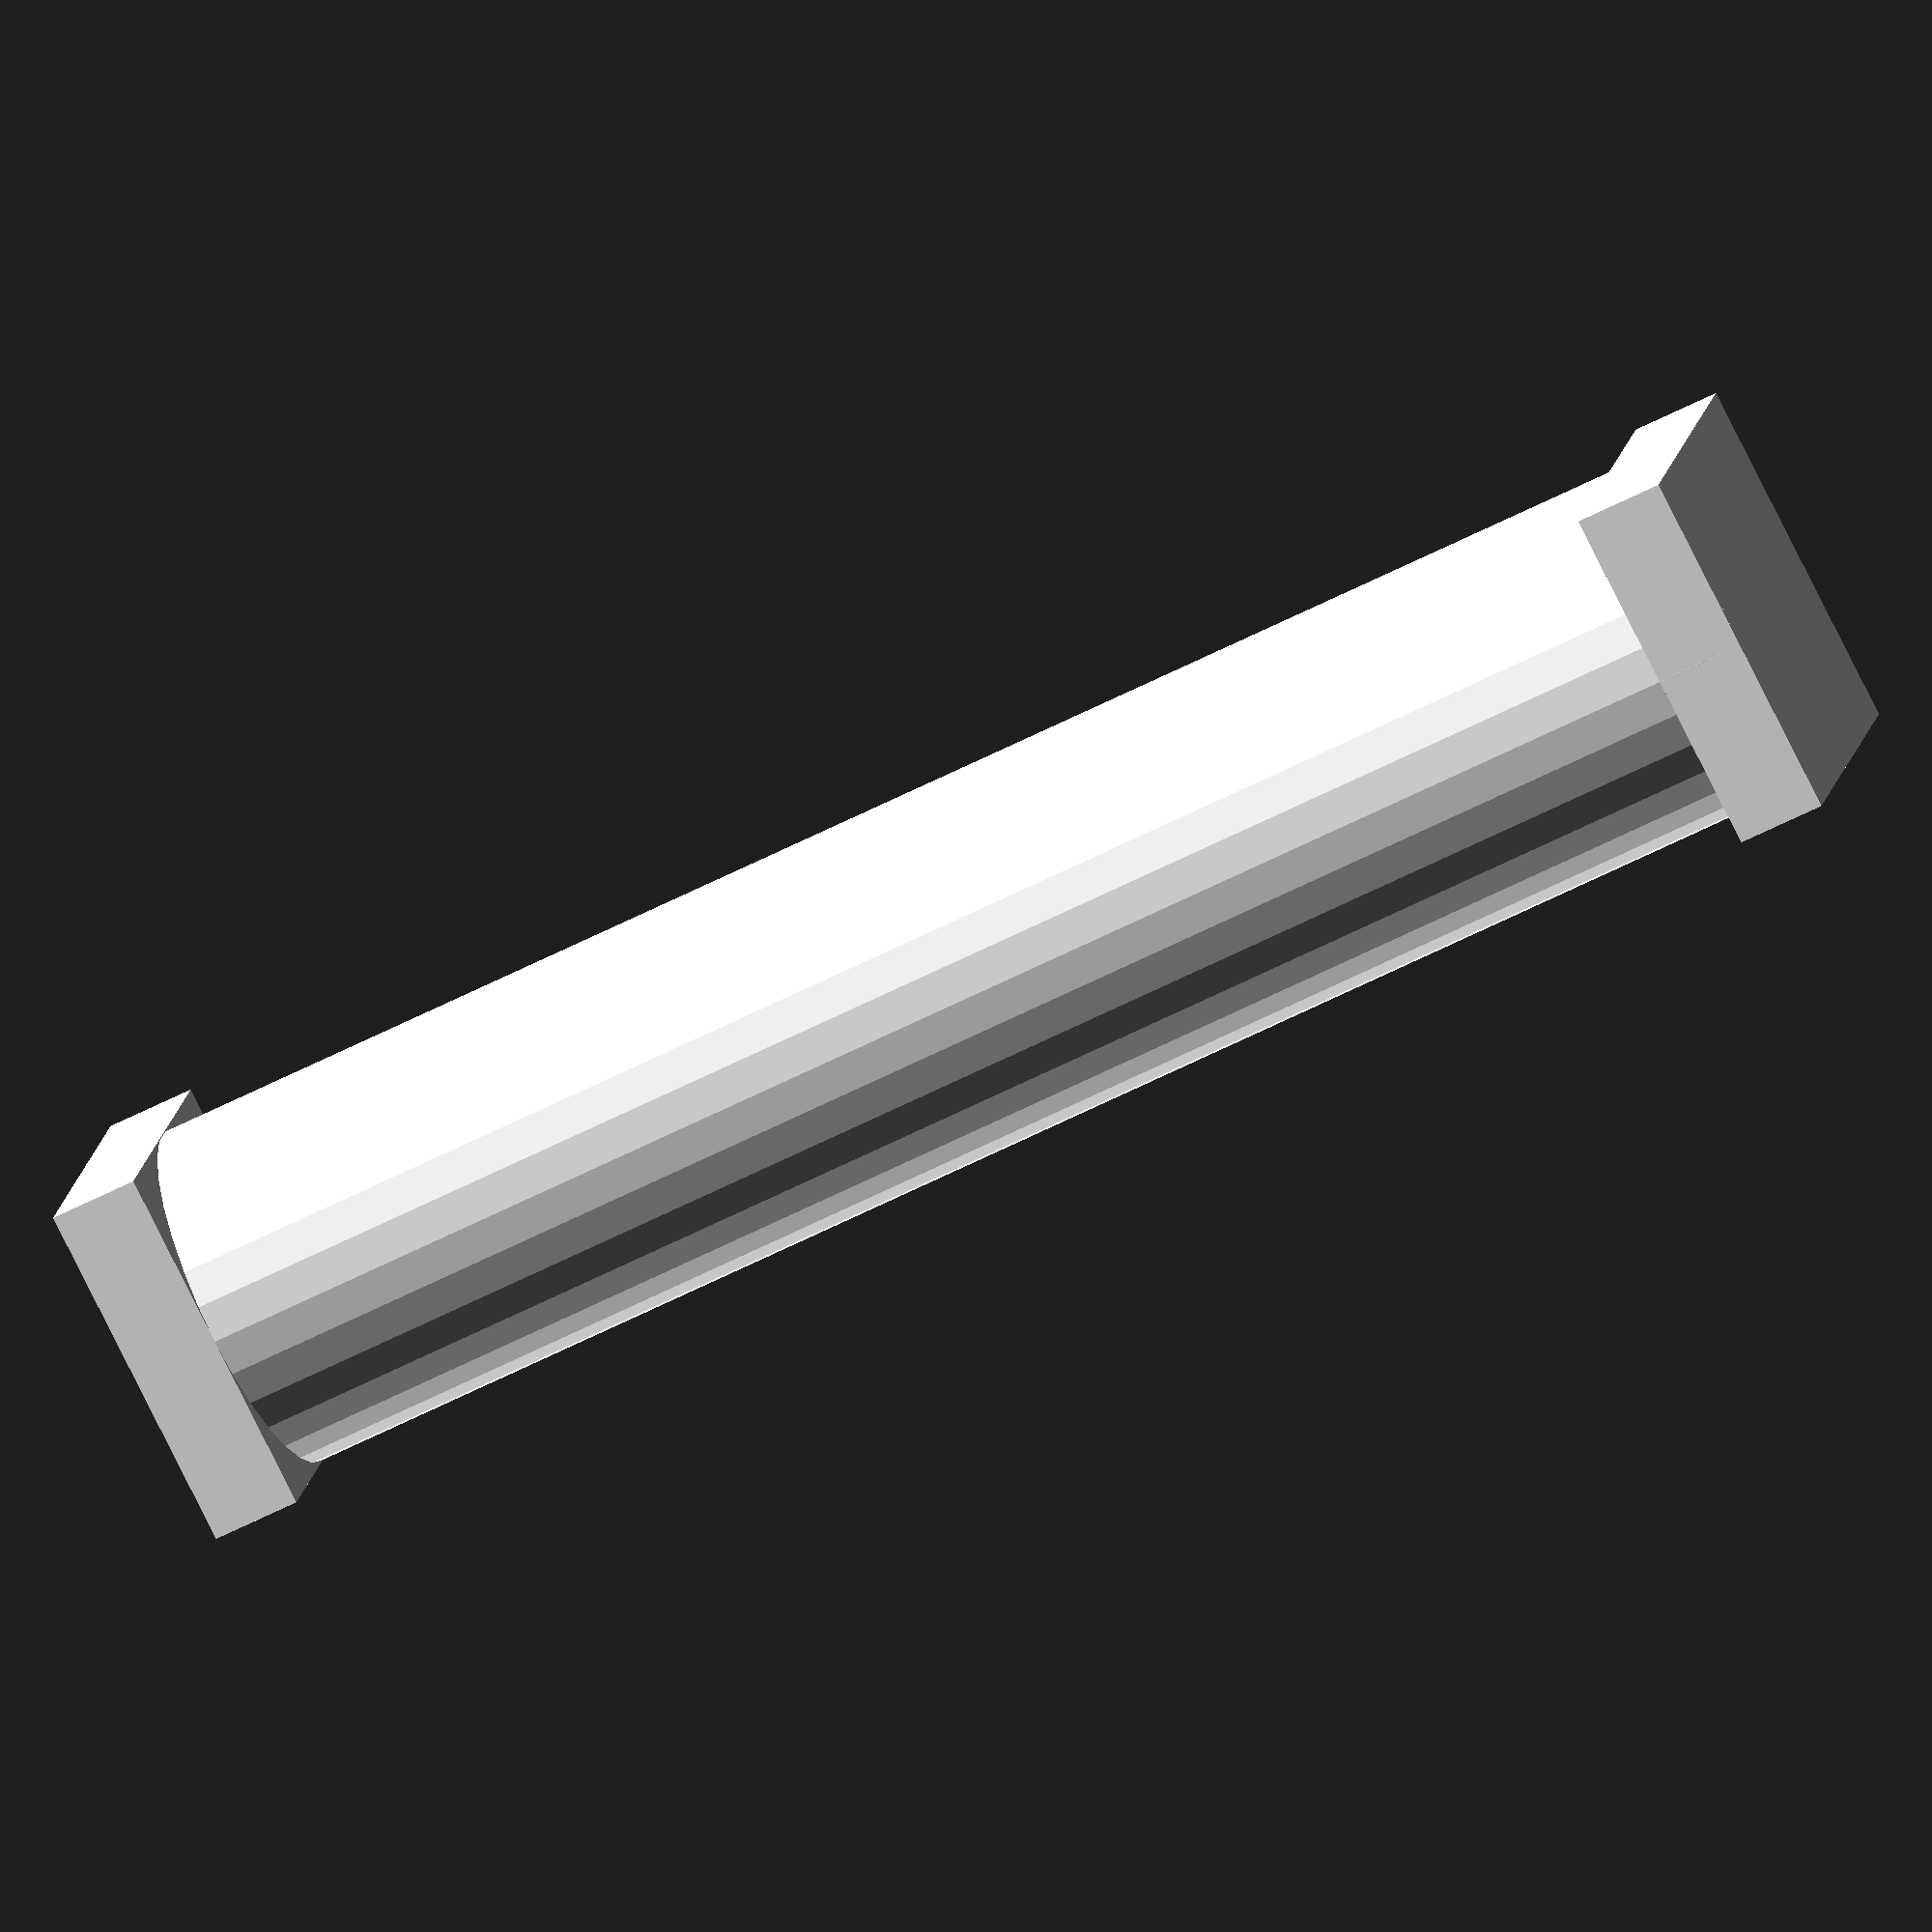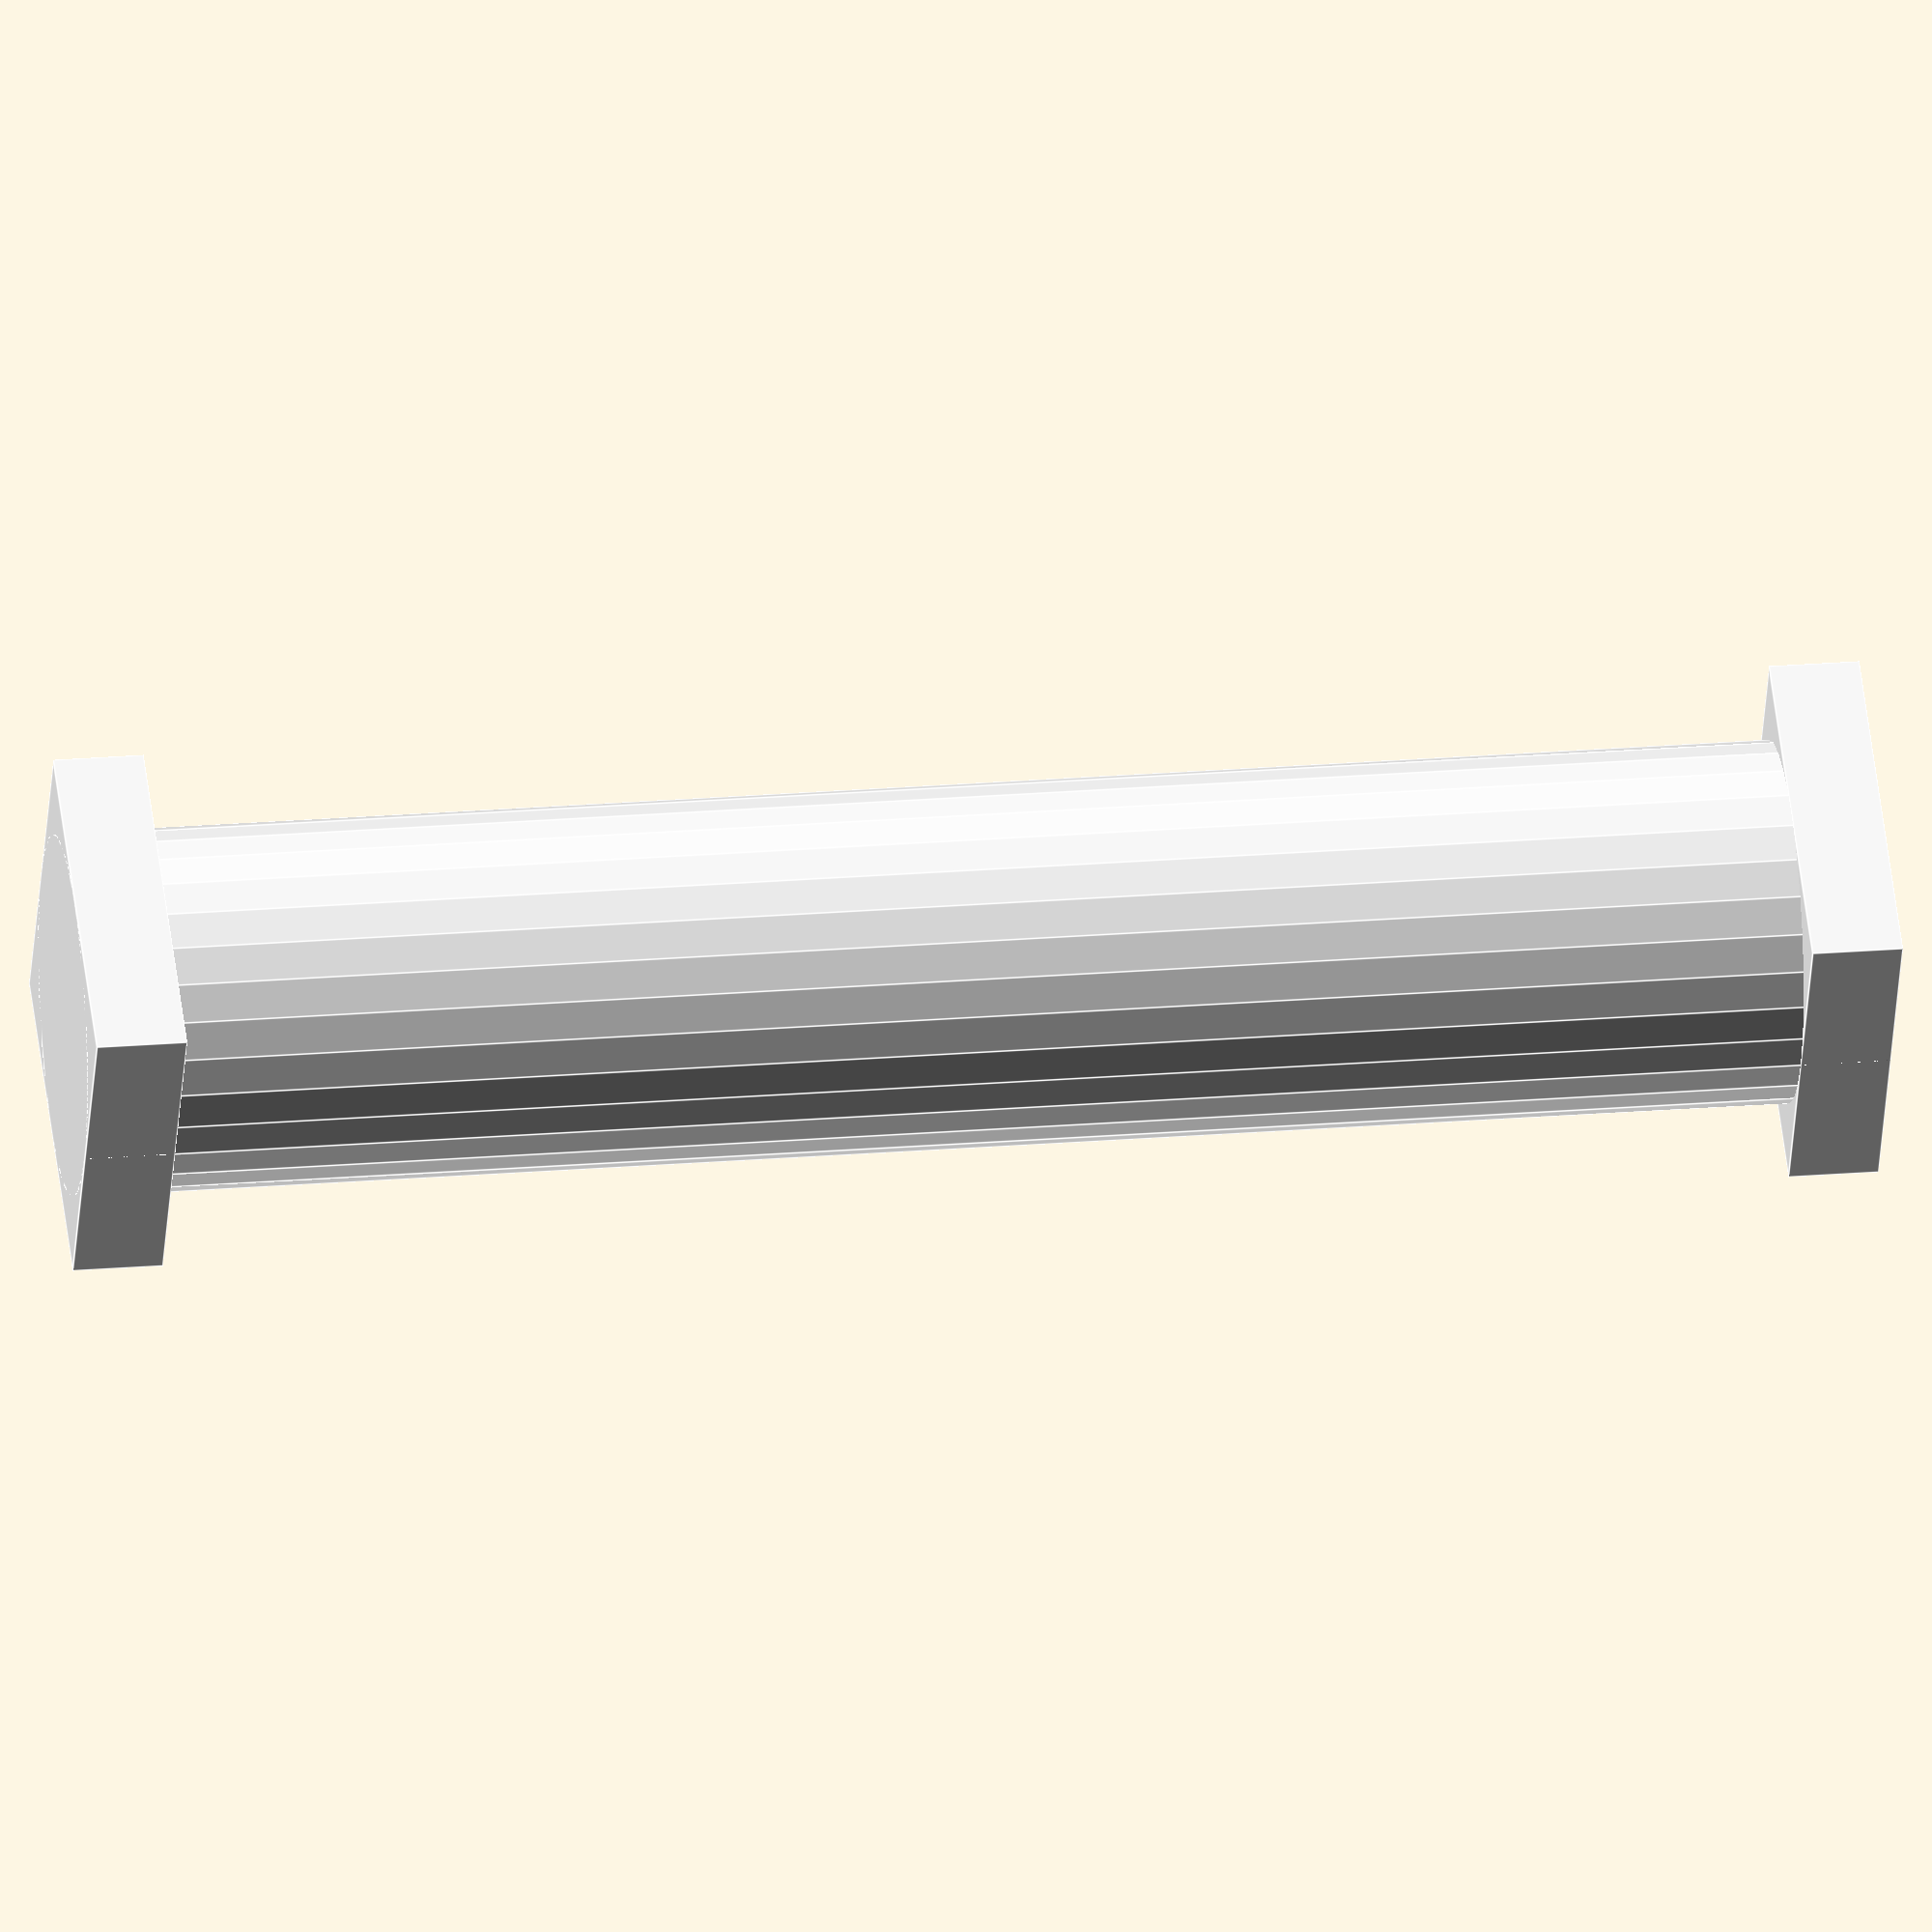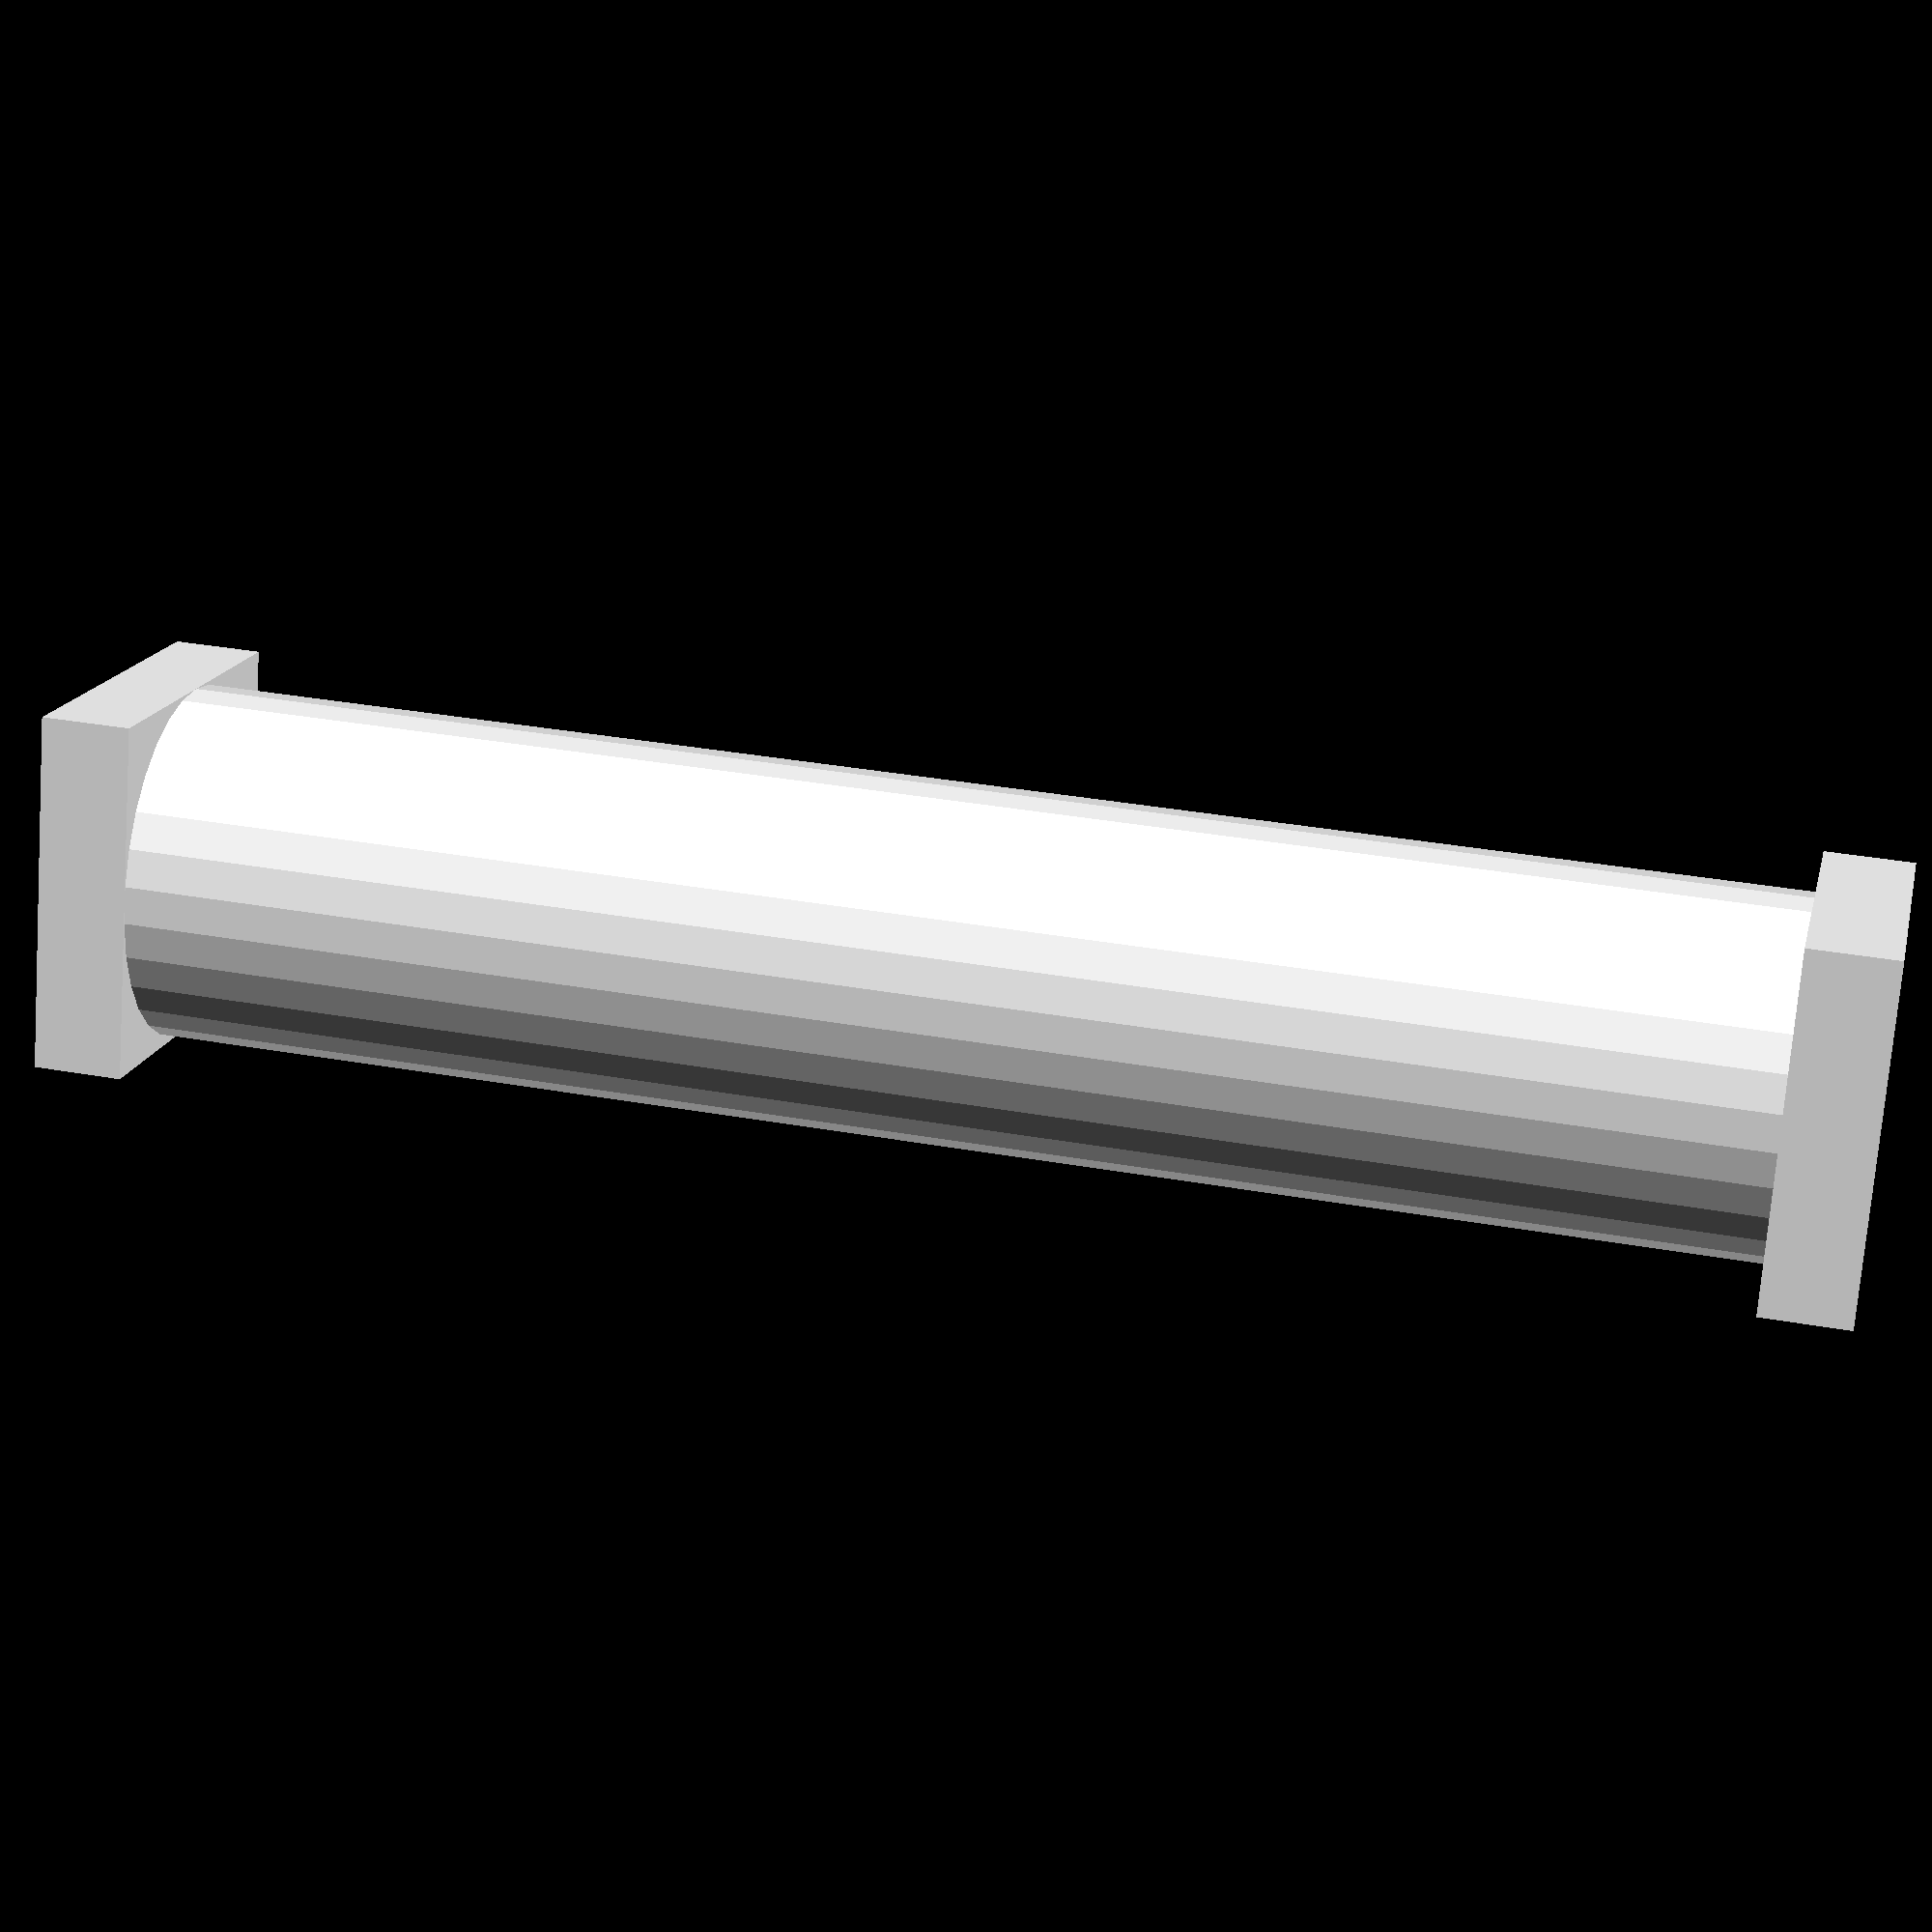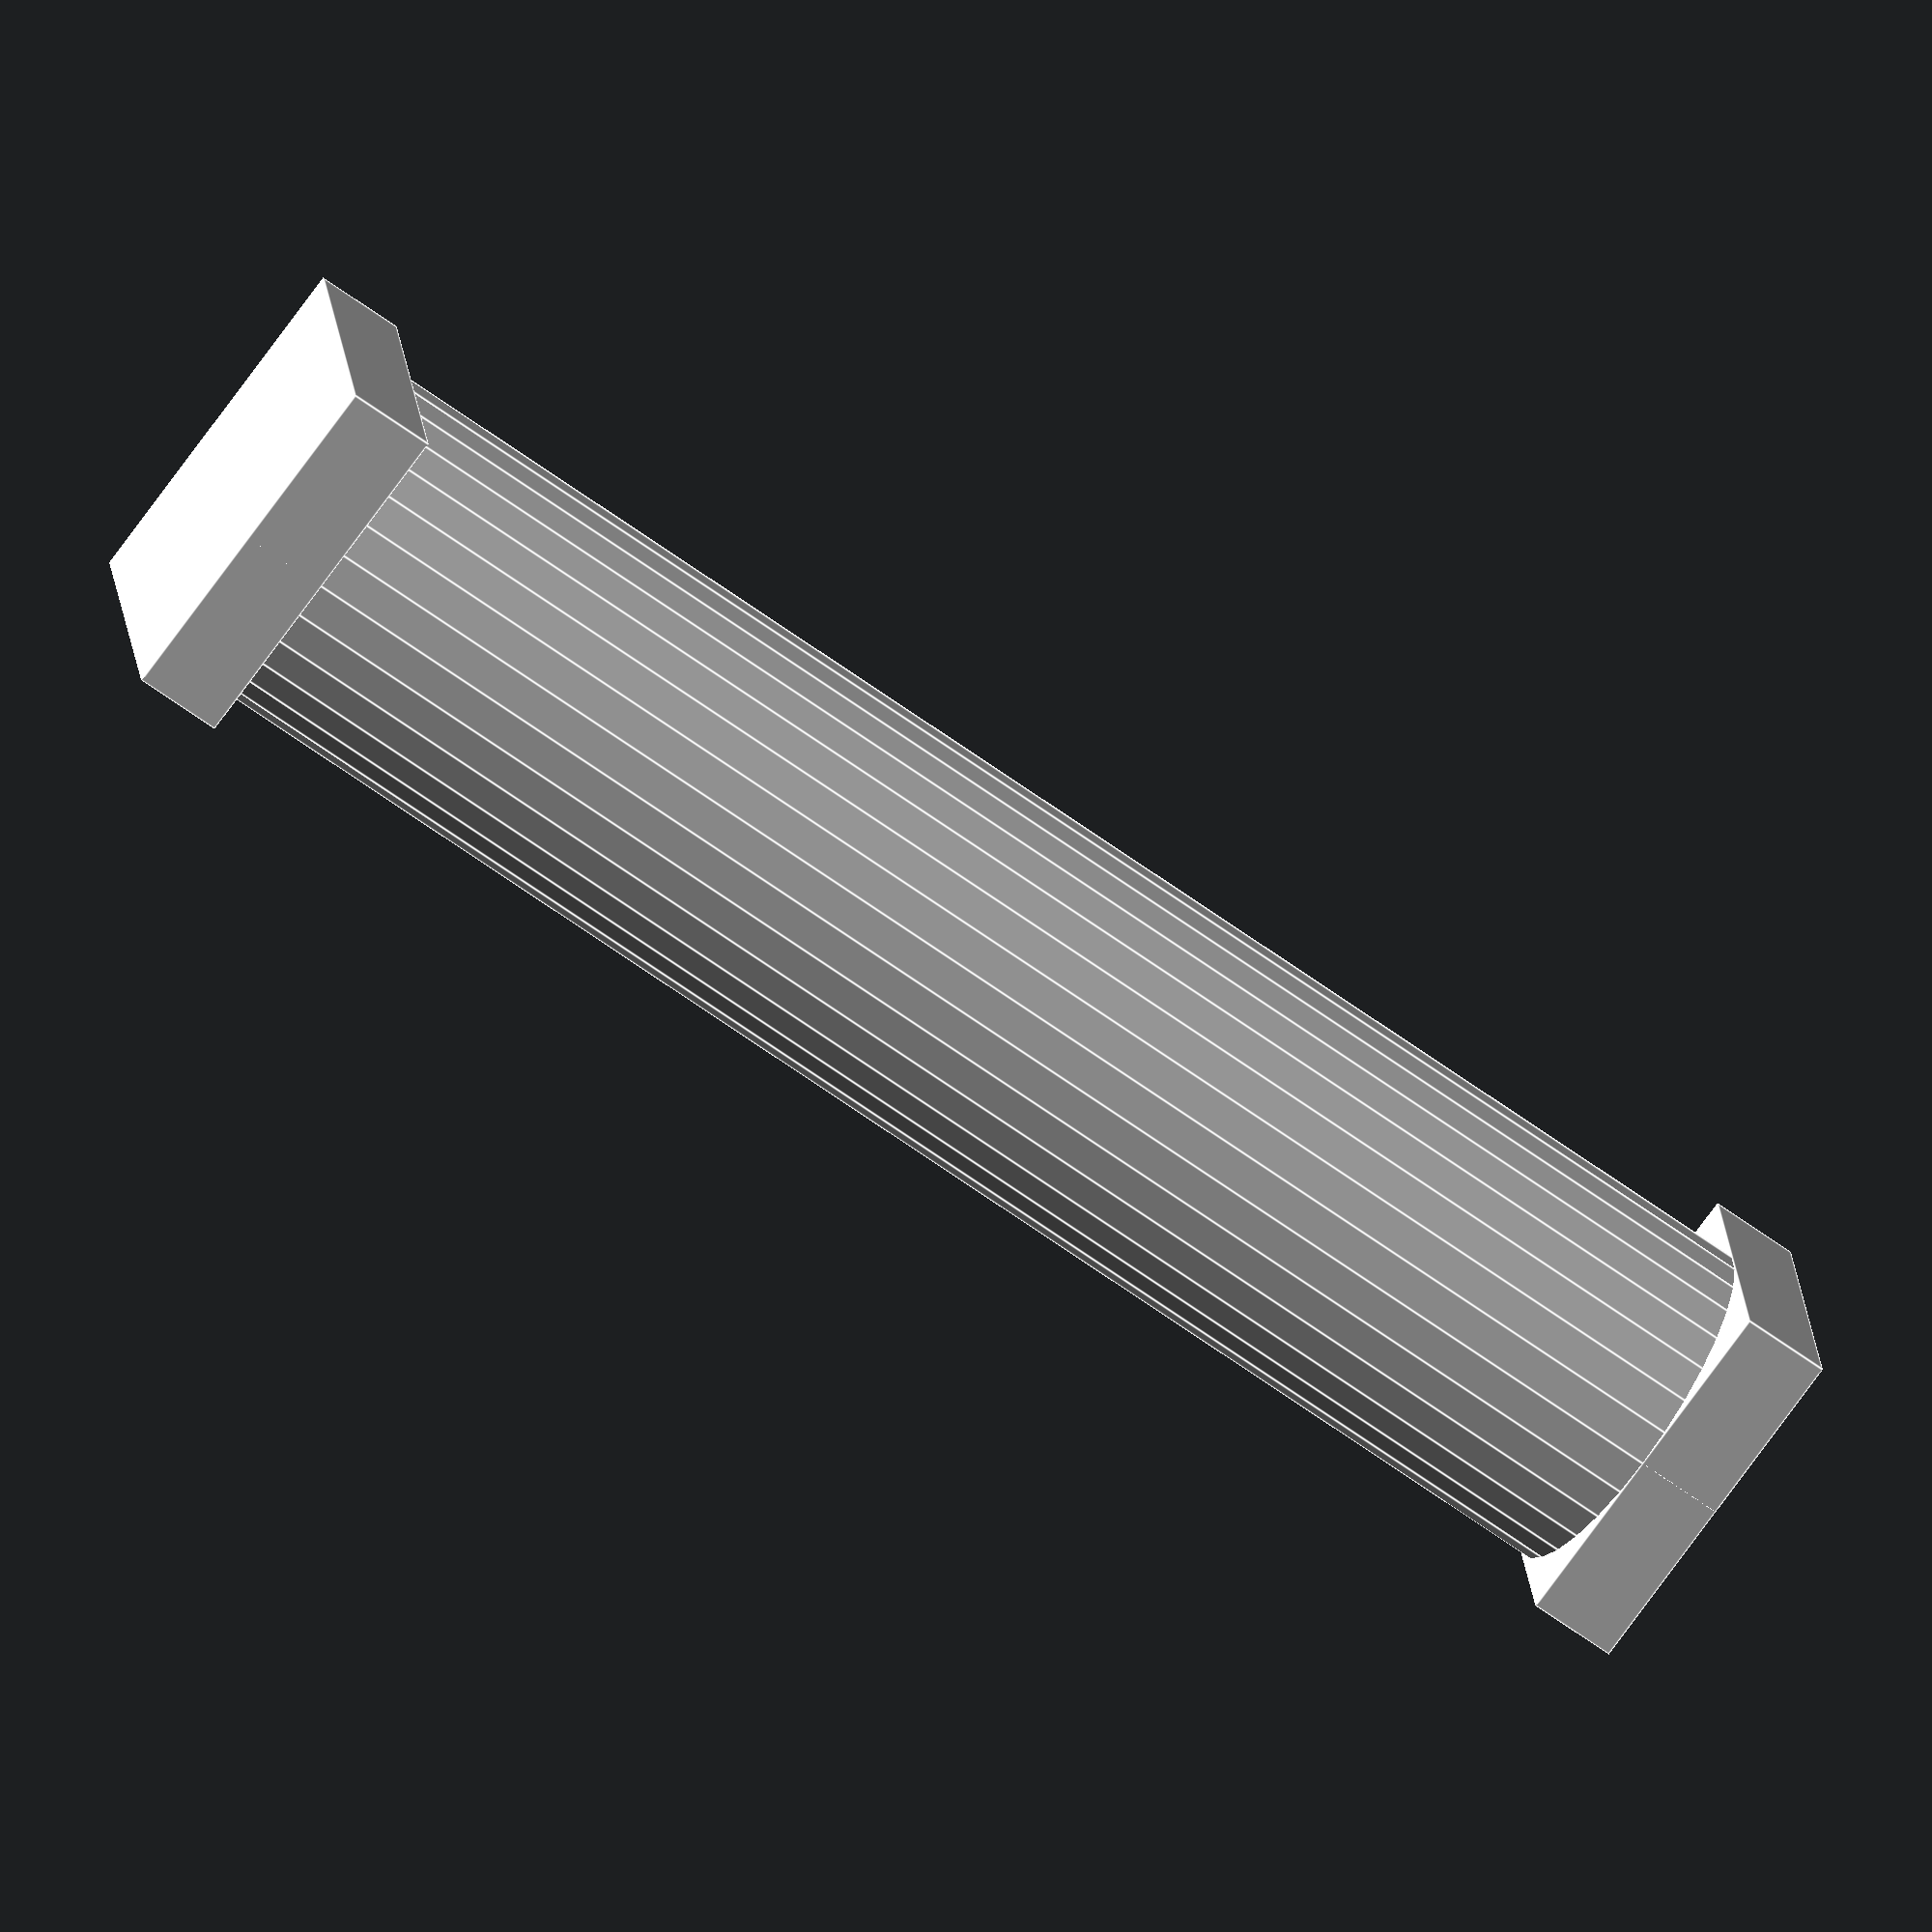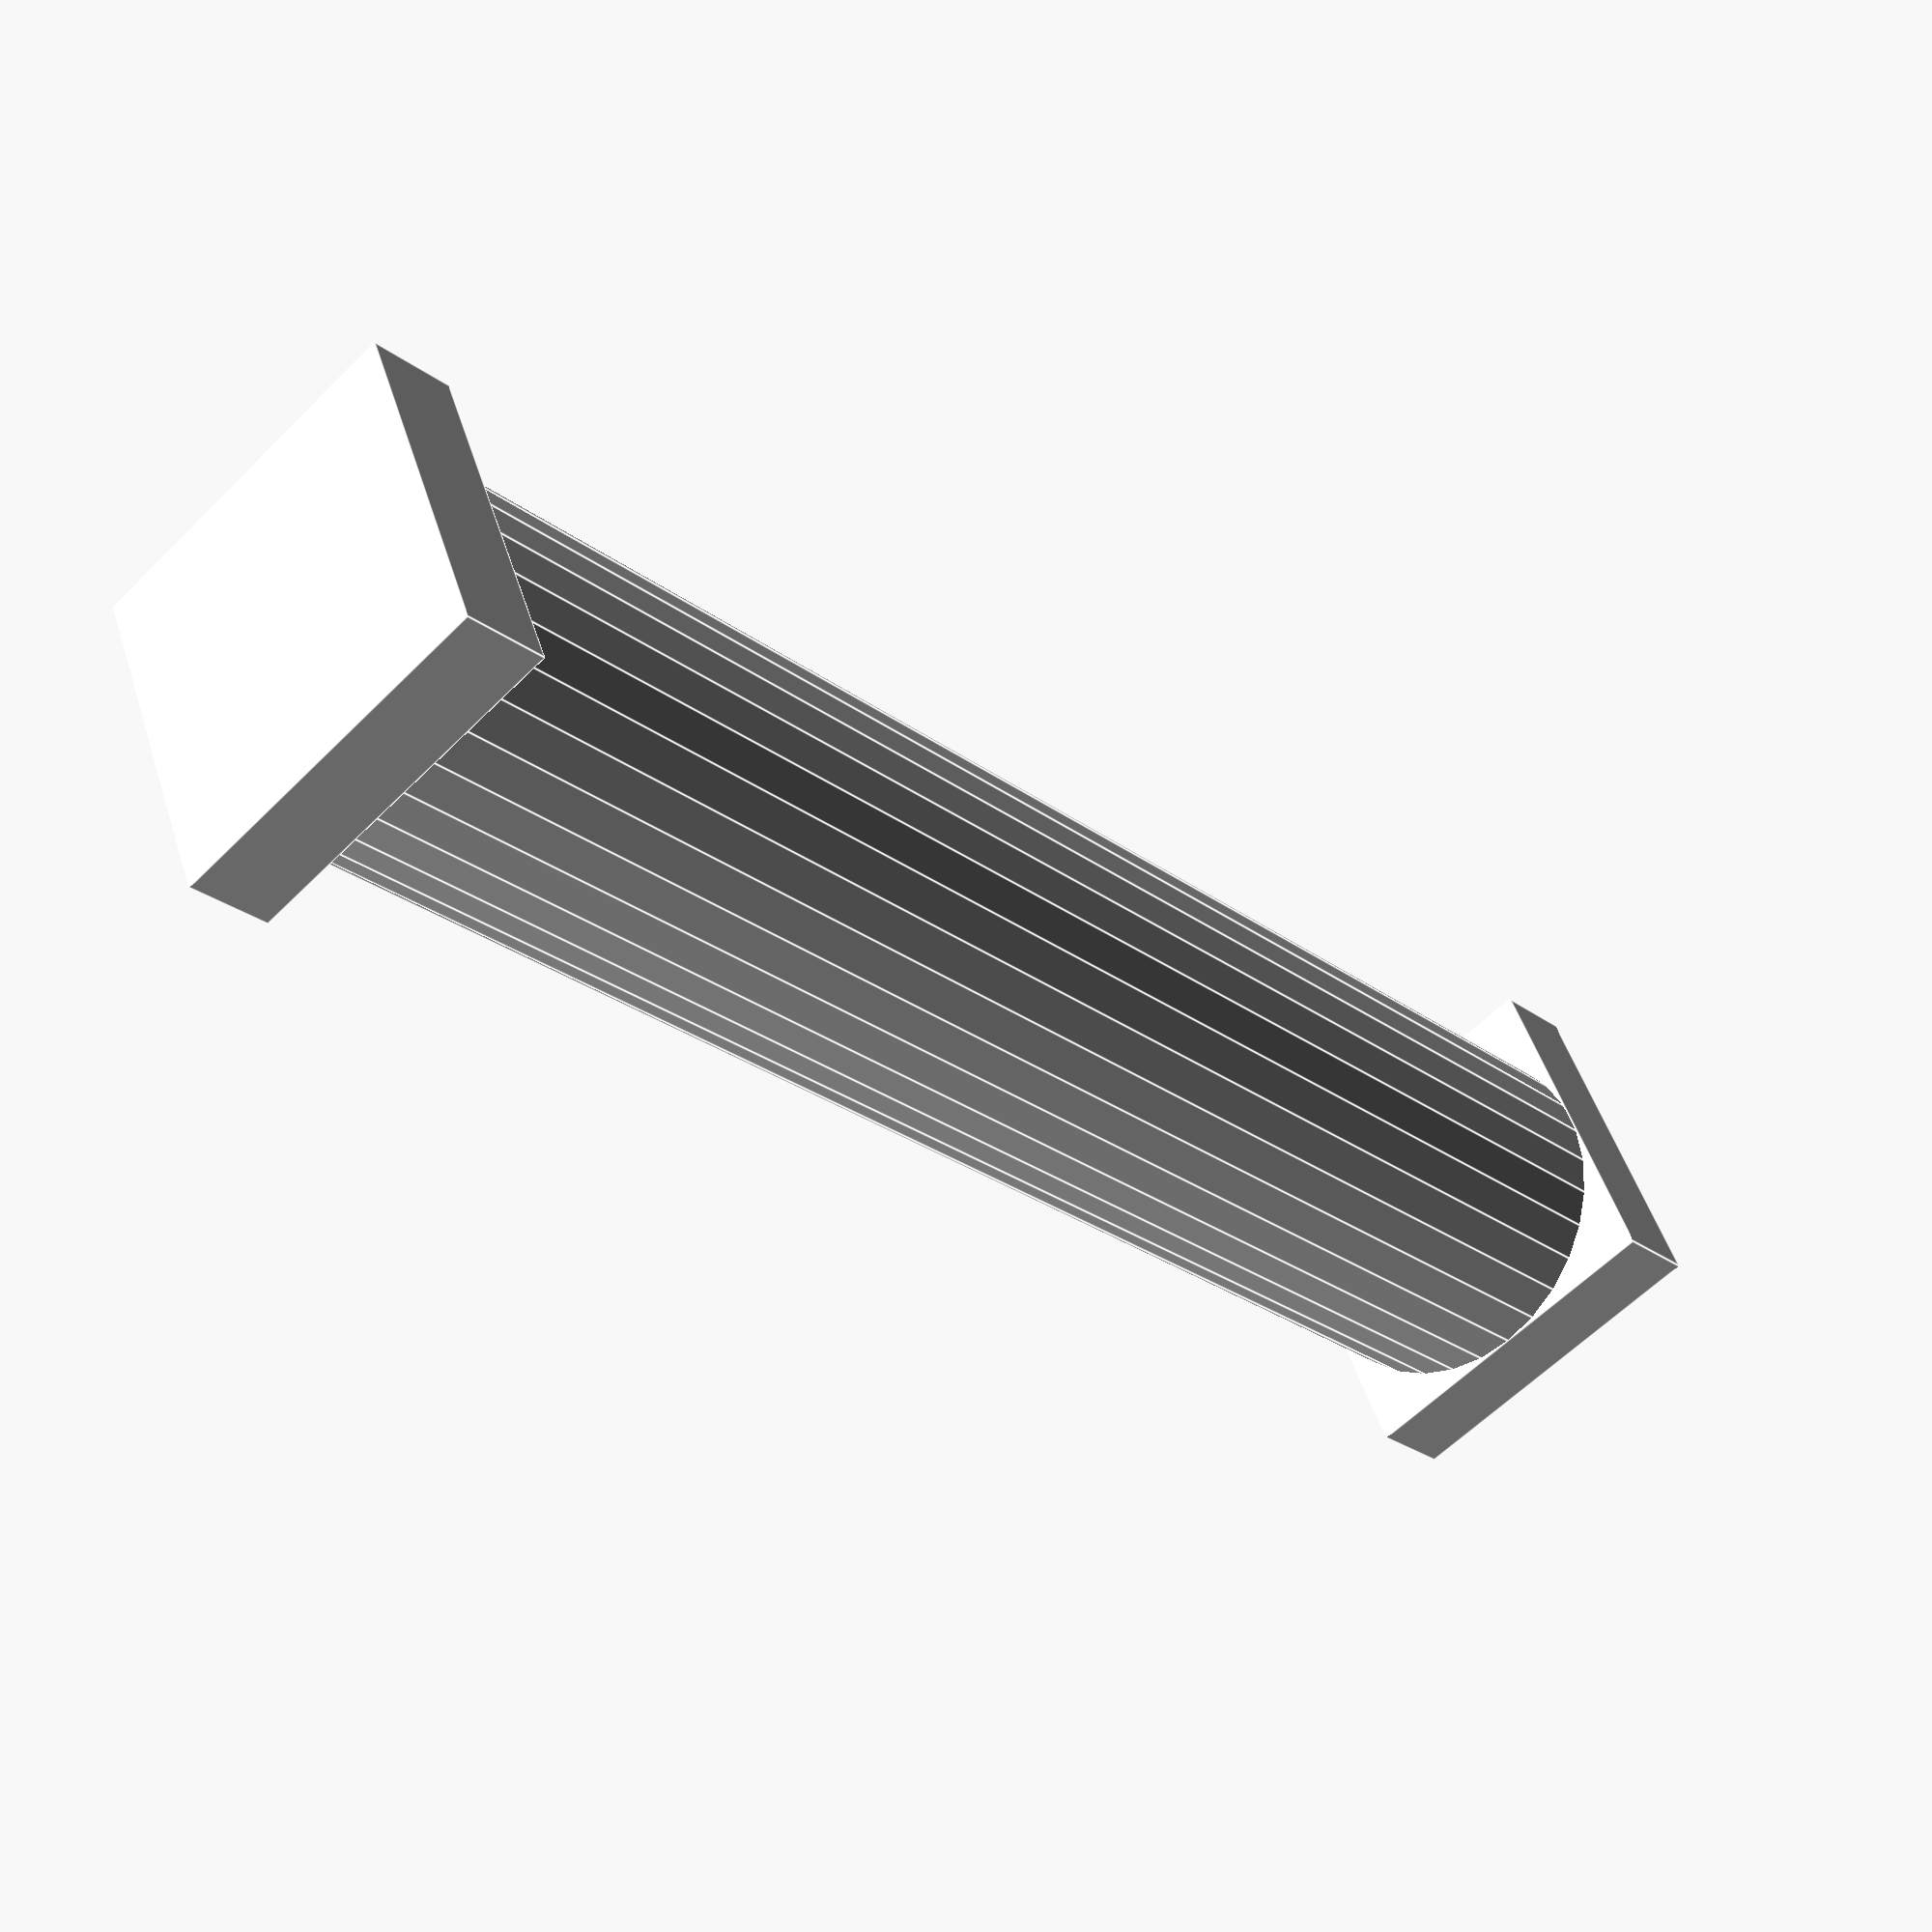
<openscad>
//column.scad v4
 
color("white") column(100, 20);
 
 module column(height, width){
    radius = 0.5*width;
     
    translate([-radius, -radius,0.95*height]) 
        cube([2*radius,2*radius,.05*height]);
    cylinder(h=height, r1=radius, r2=radius);
    translate([-radius, -radius,0]) 
        cube([2*radius,2*radius,.05*height]);
 }

  
 
</openscad>
<views>
elev=58.0 azim=109.4 roll=298.3 proj=o view=solid
elev=156.8 azim=209.1 roll=97.9 proj=o view=edges
elev=144.2 azim=70.6 roll=76.9 proj=p view=wireframe
elev=244.2 azim=98.5 roll=306.4 proj=o view=edges
elev=206.7 azim=112.7 roll=319.1 proj=p view=edges
</views>
